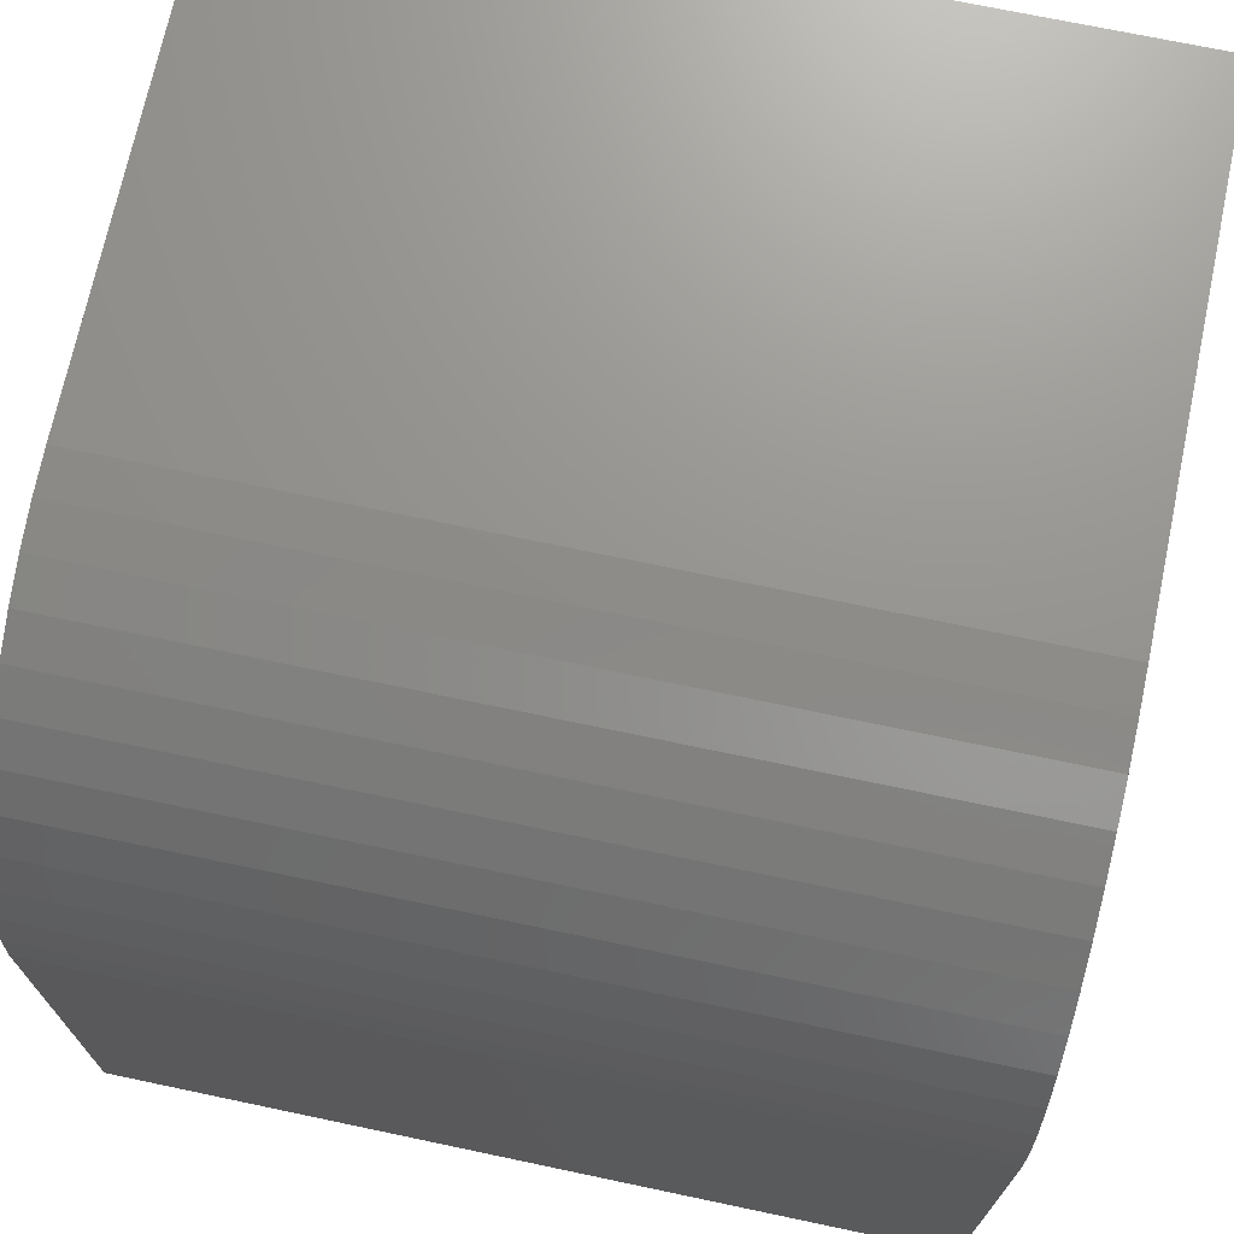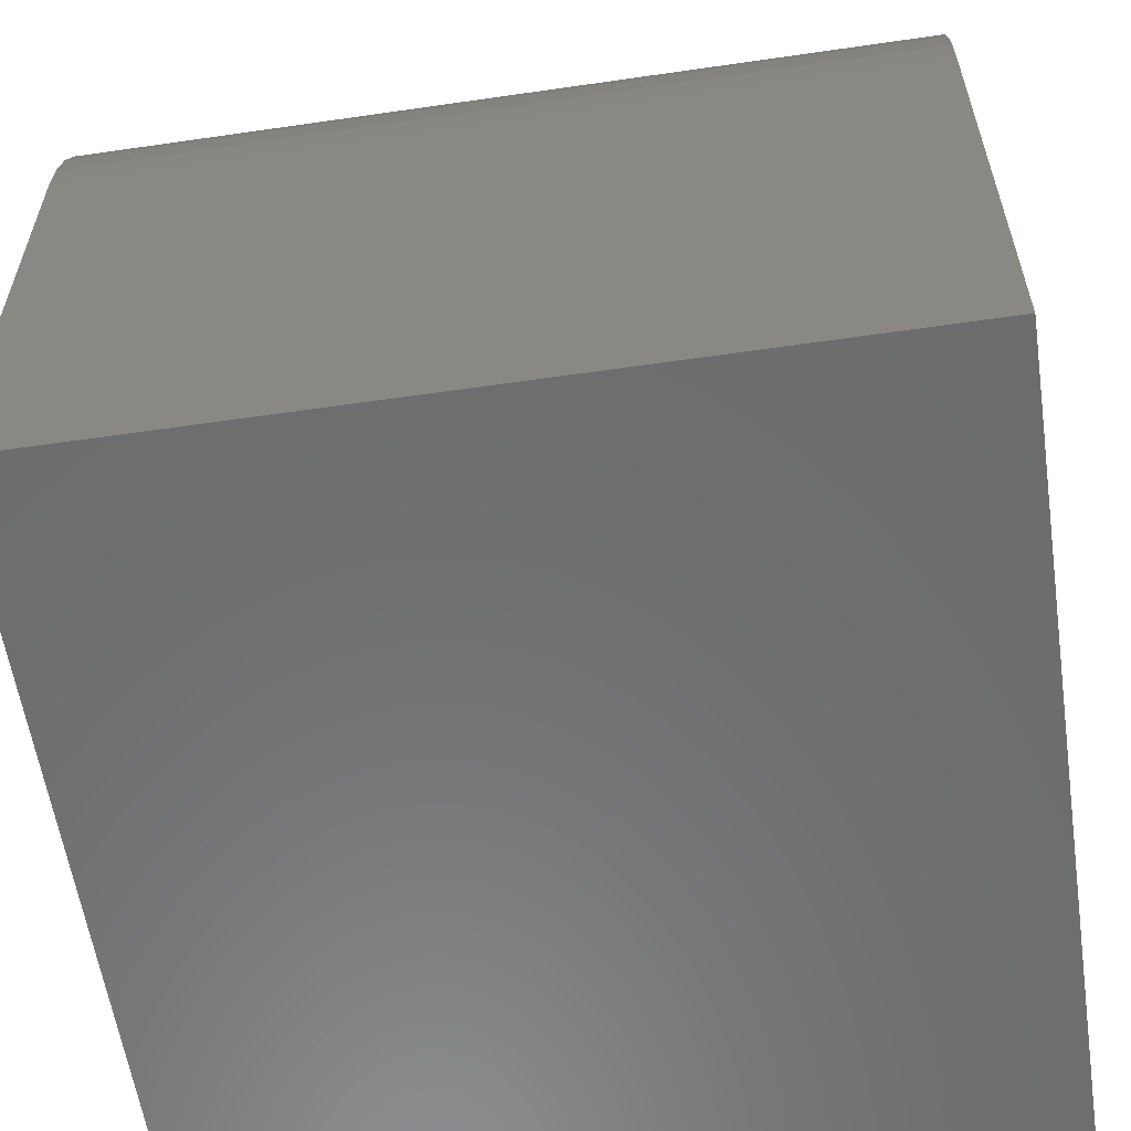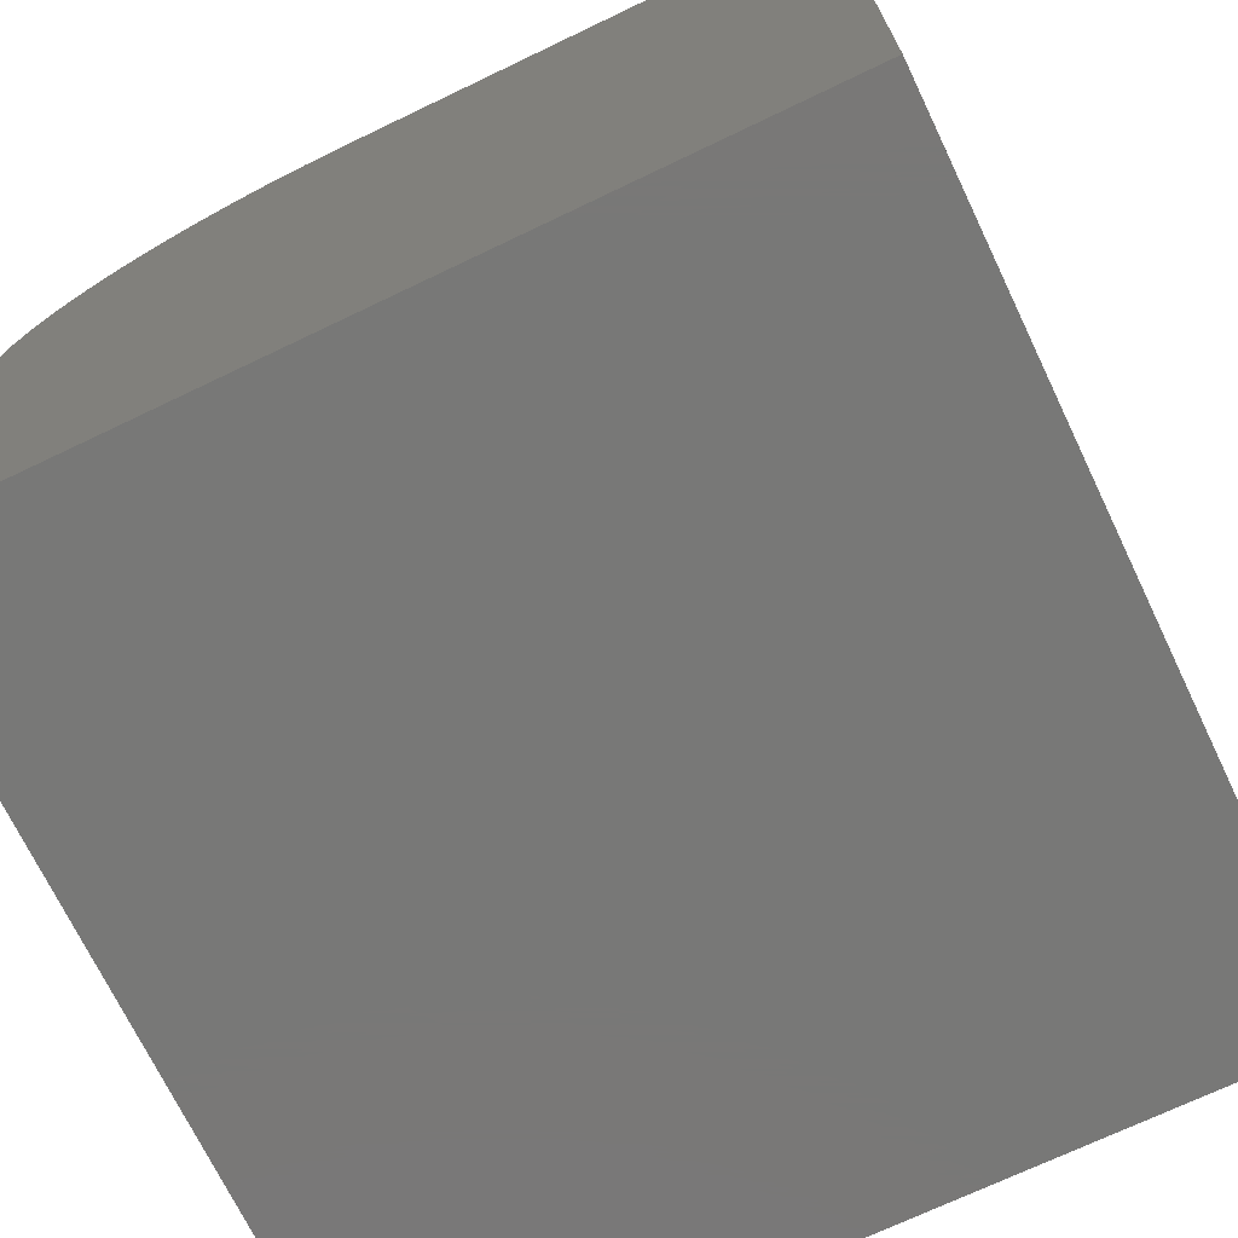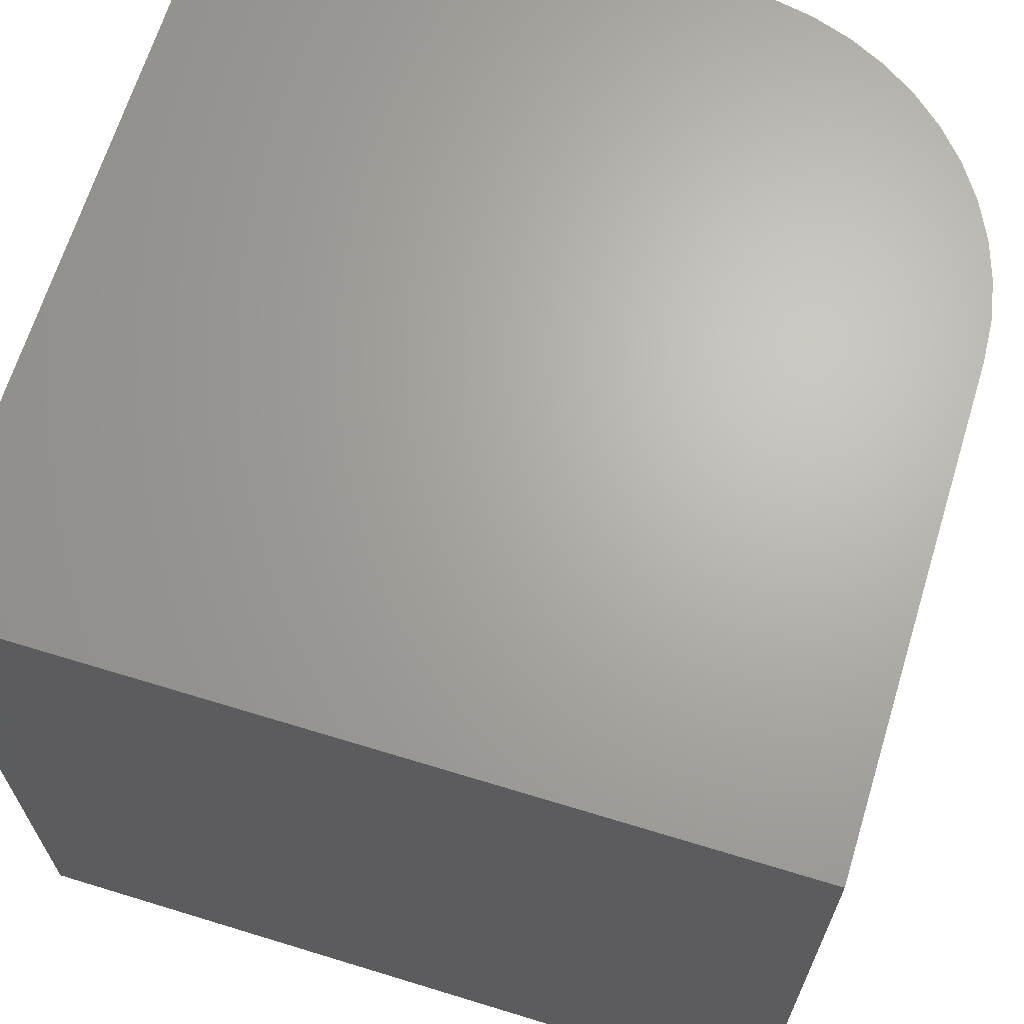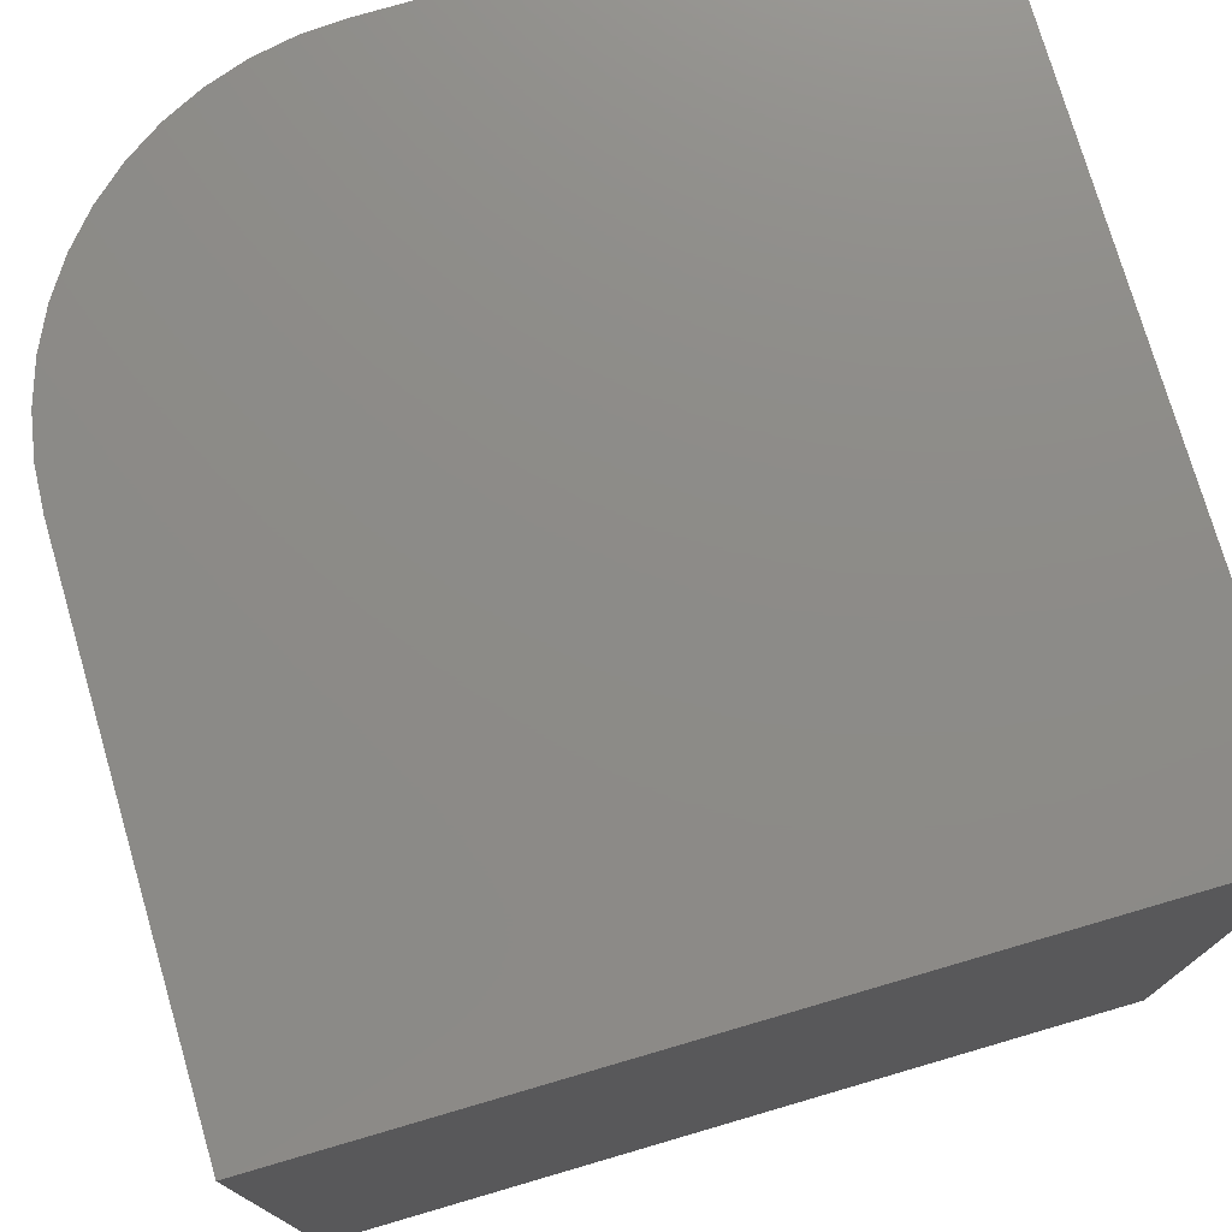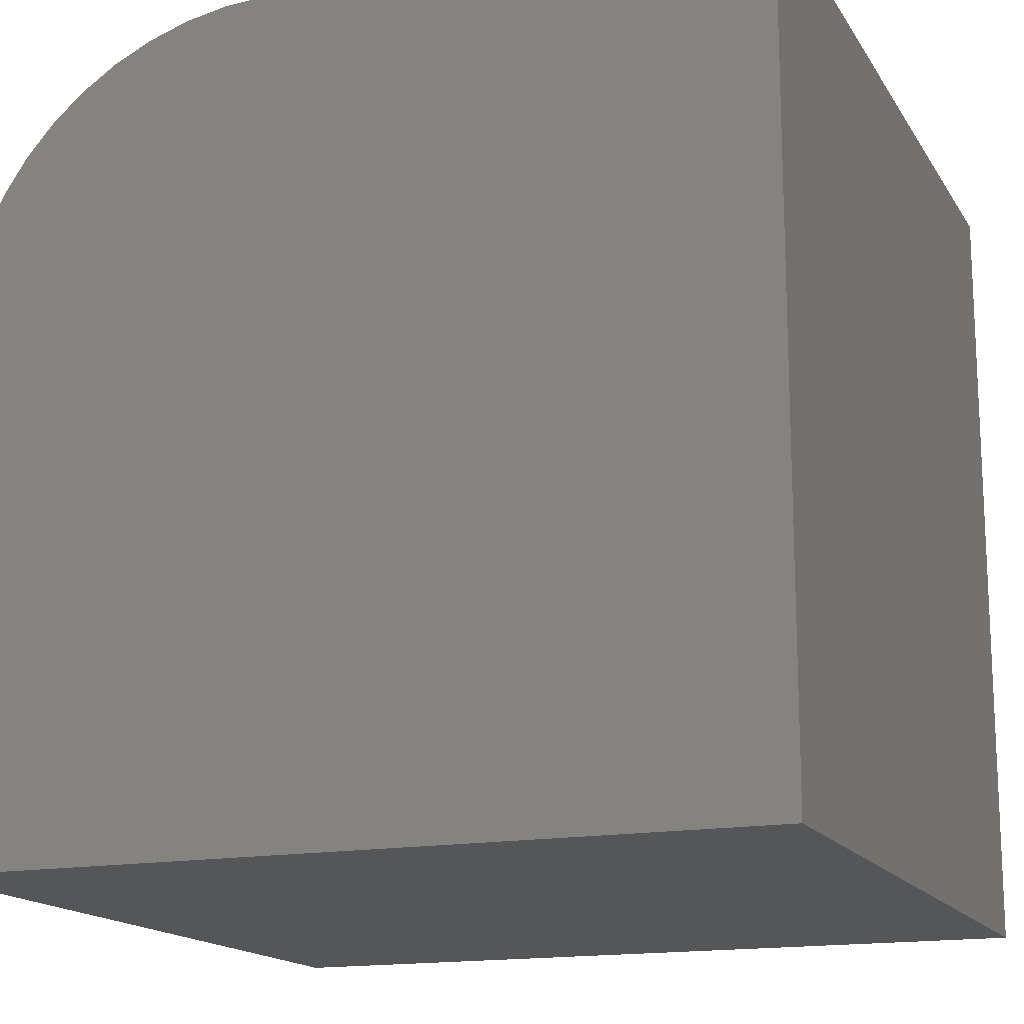
<metadata>
{"format":"stl","ext":"stl","renderer":"f3d","projection":"perspective","resolution":1024,"background":"white","views":[{"elev":71.2,"azim":-78.1,"up":"+Z"},{"elev":-58.7,"azim":-81.5,"up":"+Z"},{"elev":-71.0,"azim":25.6,"up":"+Z"},{"elev":66.5,"azim":-162.9,"up":"+Y"},{"elev":75.9,"azim":73.7,"up":"+Y"},{"elev":-15.9,"azim":21.4,"up":"+Z"}]}
</metadata>
<code>
# stl→obj: 32 verts, 60 faces
v 0 10 6.118
v 0 10 0
v 0 0 6.118
v 0 0 0
v 3.882 0 10
v 10 0 10
v 3.882 10 10
v 10 10 10
v 10 10 0
v 10 0 0
v 0.03321 10 6.625
v 0.1323 10 7.123
v 0.2955 10 7.603
v 0.5201 10 8.059
v 0.8022 10 8.481
v 1.137 10 8.863
v 1.519 10 9.198
v 1.941 10 9.48
v 2.397 10 9.704
v 2.877 10 9.868
v 3.375 10 9.967
v 0.1323 0 7.123
v 0.03321 0 6.625
v 3.375 0 9.967
v 2.877 0 9.868
v 2.397 0 9.704
v 1.941 0 9.48
v 1.519 0 9.198
v 1.137 0 8.863
v 0.8022 0 8.481
v 0.5201 0 8.059
v 0.2955 0 7.603
f 1 2 3
f 3 2 4
f 5 6 7
f 7 6 8
f 9 8 10
f 10 8 6
f 2 9 4
f 4 9 10
f 8 9 7
f 7 9 2
f 2 1 7
f 7 1 11
f 7 11 12
f 12 13 7
f 7 13 14
f 7 14 15
f 15 16 7
f 7 16 17
f 7 17 18
f 18 19 7
f 7 19 20
f 7 20 21
f 10 6 4
f 4 6 5
f 22 23 5
f 5 23 3
f 5 3 4
f 5 24 22
f 22 24 25
f 22 25 26
f 26 27 22
f 22 27 28
f 22 28 29
f 29 30 22
f 22 30 31
f 22 31 32
f 1 3 23
f 1 23 11
f 11 23 22
f 11 22 12
f 12 22 32
f 12 32 13
f 13 32 31
f 13 31 14
f 14 31 30
f 14 30 15
f 15 30 29
f 15 29 16
f 16 29 28
f 16 28 17
f 17 28 27
f 17 27 18
f 18 27 26
f 18 26 19
f 19 26 25
f 19 25 20
f 20 25 24
f 20 24 21
f 21 24 5
f 21 5 7

</code>
